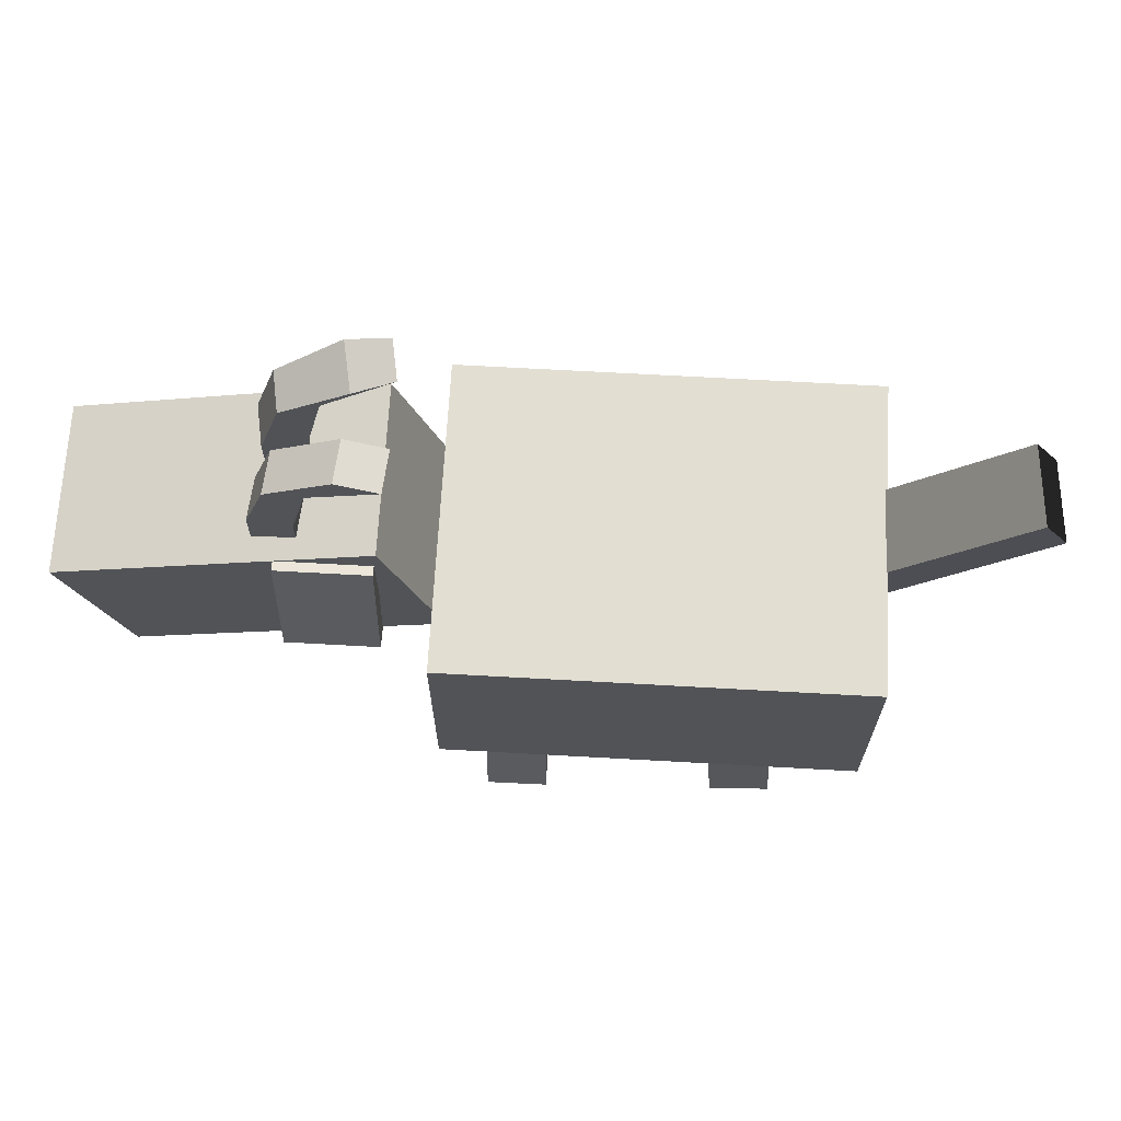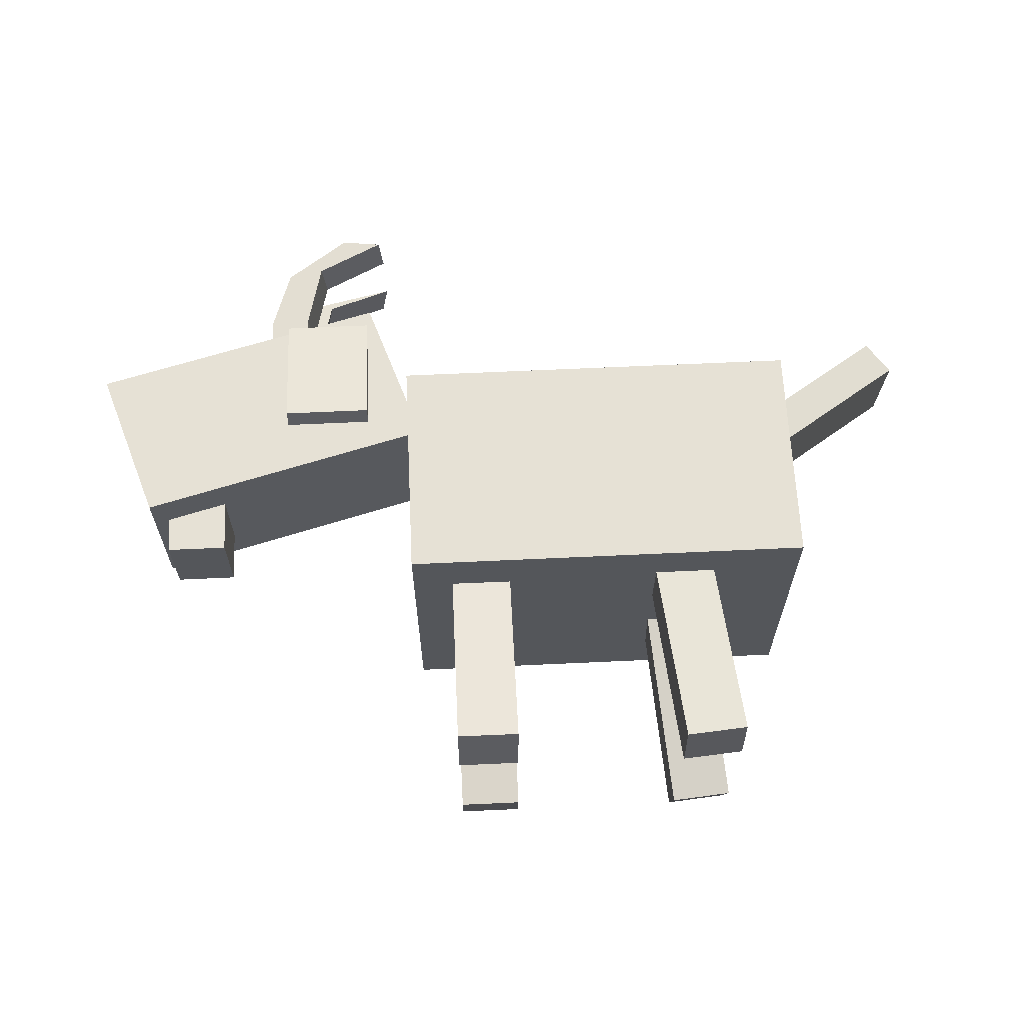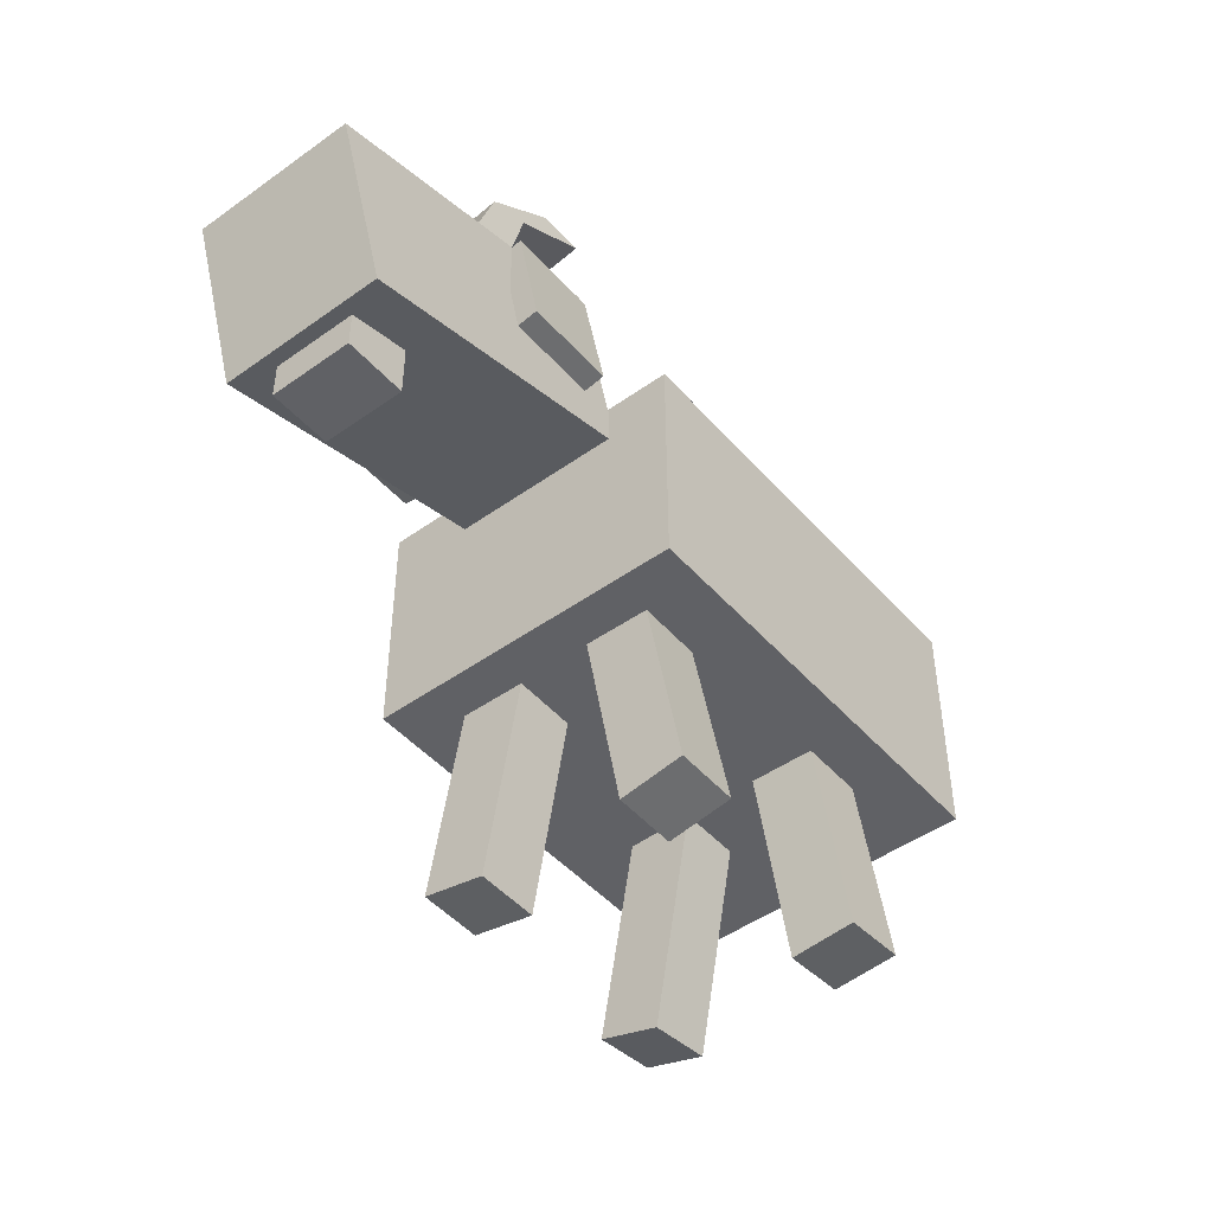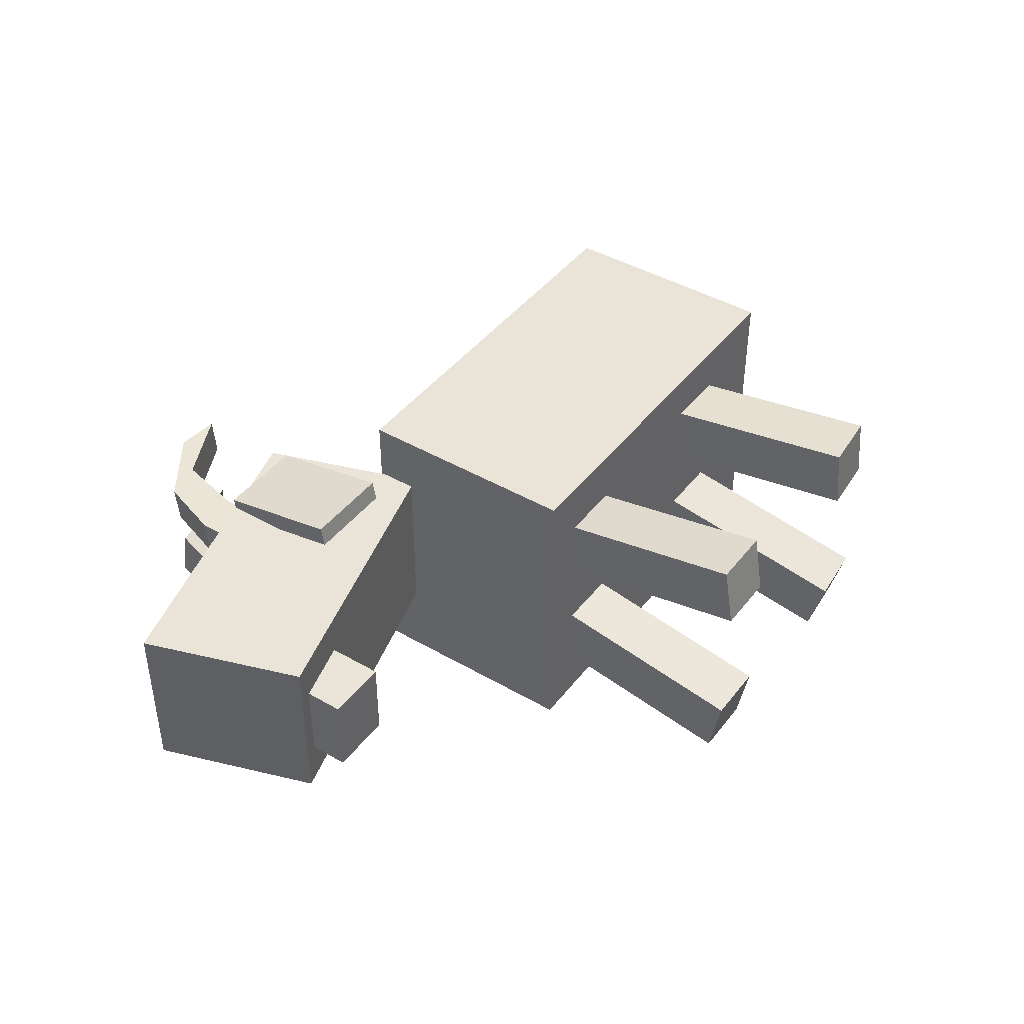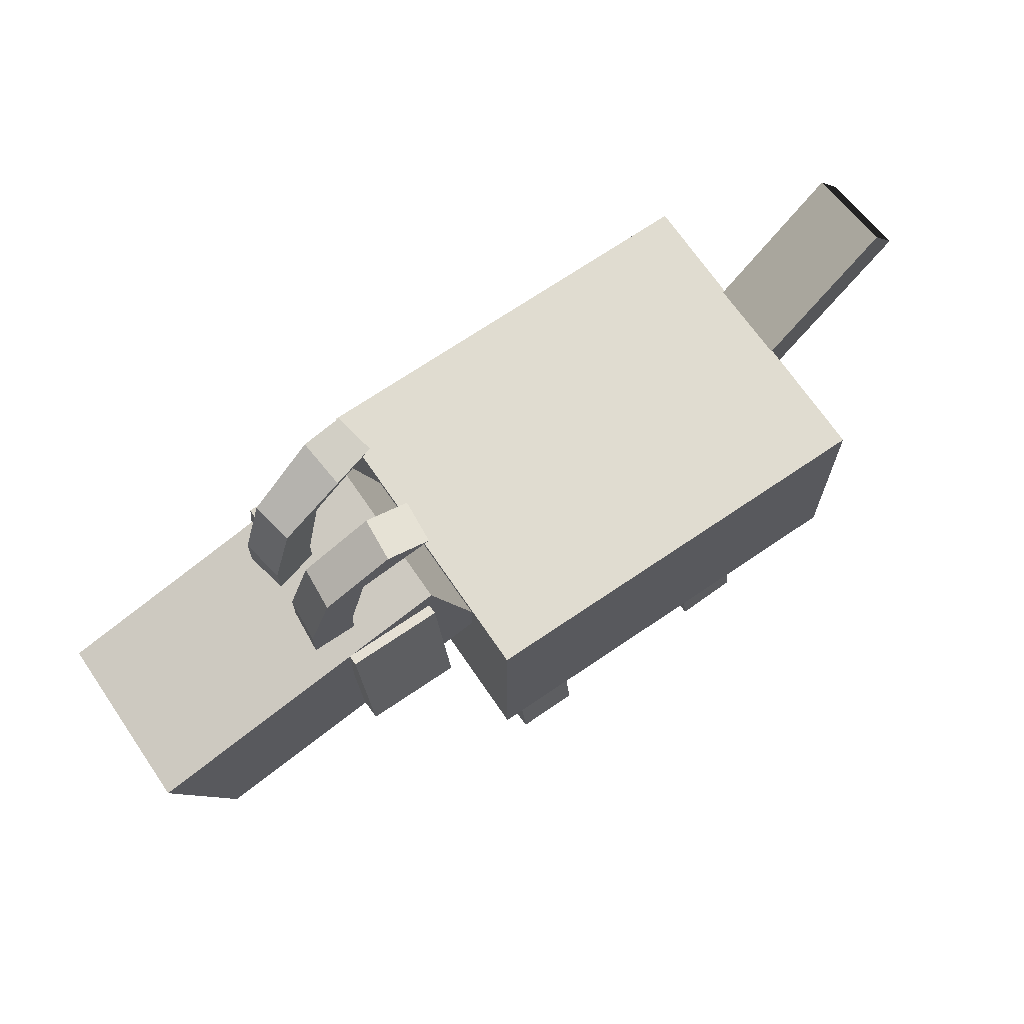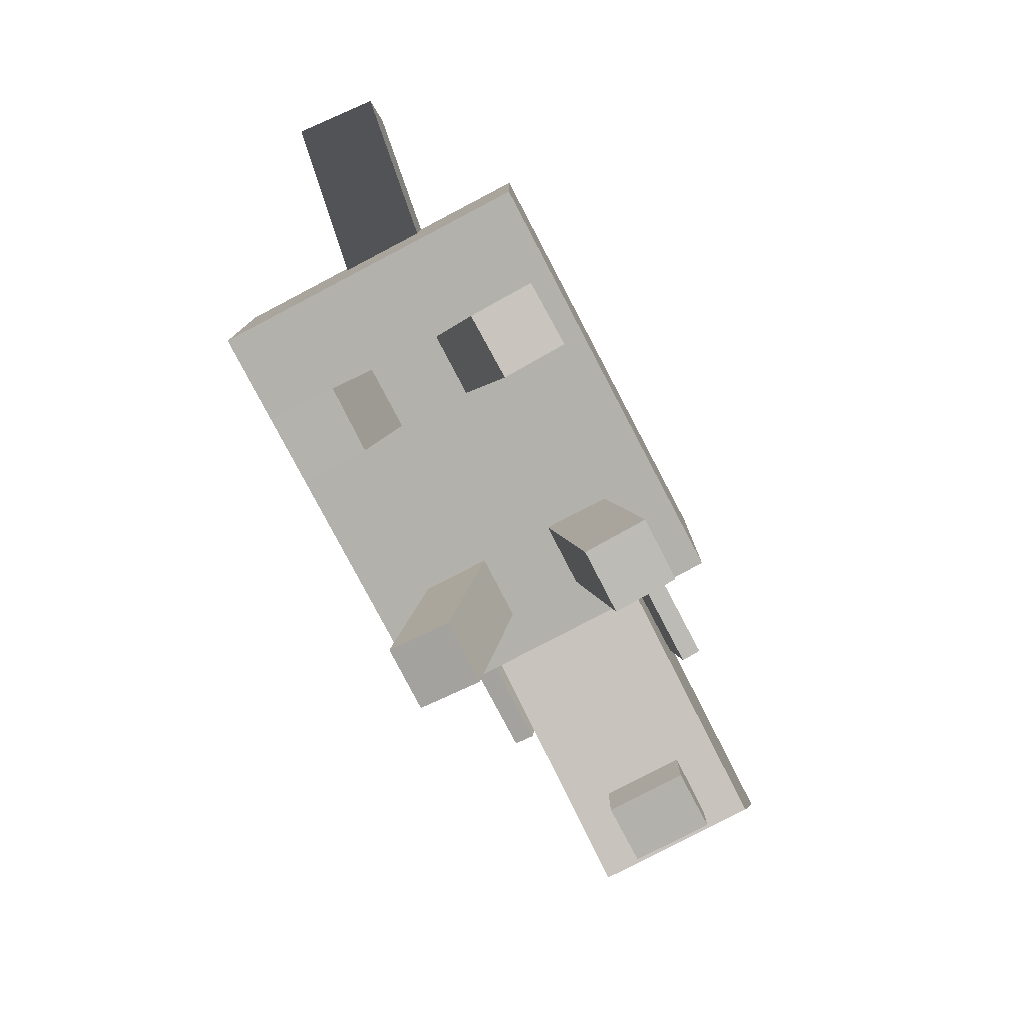
<metadata>
{"format":"obj","ext":"obj","renderer":"f3d","projection":"perspective","resolution":1024,"background":"white","views":[{"elev":67.9,"azim":3.2,"up":"+Y"},{"elev":64.5,"azim":-2.7,"up":"+Z"},{"elev":-47.1,"azim":-51.0,"up":"+Y"},{"elev":42.8,"azim":-55.4,"up":"+Z"},{"elev":69.6,"azim":-34.3,"up":"+Y"},{"elev":-79.1,"azim":117.7,"up":"+Y"}]}
</metadata>
<code>
v  -2.045 0.4229 0.3992
v  -2.045 0.4229 -0.4008
v  -0.5961 0.8112 -0.4008
v  -0.5961 0.8112 0.3992
v  -2.304 1.189 0.3992
v  -2.304 1.189 -0.4008
v  -0.855 1.577 -0.4008
v  -0.855 1.577 0.3992
v  -1.408 1.4 0.2792
v  -1.39 1.4 0.07999
v  -1.191 1.4 0.09742
v  -1.209 1.4 0.2967
v  -1.408 1.6 0.2792
v  -1.39 1.6 0.07999
v  -1.191 1.6 0.09742
v  -1.209 1.6 0.2967
v  -1.308 1.9 0.2879
v  -1.291 1.9 0.0887
v  -1.113 1.925 0.1043
v  -1.13 1.925 0.3035
v  -0.9973 2.105 0.3151
v  -0.9799 2.105 0.1159
v  -0.7837 2.07 0.1331
v  -0.8011 2.07 0.3323
v  -1.379 1.4 -0.06323
v  -1.414 1.4 -0.2602
v  -1.217 1.4 -0.2949
v  -1.182 1.4 -0.09796
v  -1.379 1.6 -0.06323
v  -1.414 1.6 -0.2602
v  -1.217 1.6 -0.2949
v  -1.182 1.6 -0.09796
v  -1.281 1.9 -0.0806
v  -1.315 1.9 -0.2776
v  -1.139 1.925 -0.3086
v  -1.105 1.925 -0.1117
v  -0.9734 2.005 -0.1348
v  -1.008 2.105 -0.3318
v  -0.8142 2.07 -0.366
v  -0.7794 2.07 -0.169
v  -1.971 0.2629 0.1992
v  -1.971 0.2629 -0.2008
v  -1.671 0.2629 -0.2008
v  -1.671 0.2629 0.1992
v  -1.971 0.5629 0.1992
v  -1.971 0.5629 -0.2008
v  -1.671 0.5629 -0.2008
v  -1.671 0.5629 0.1992
v  -1.301 0.8762 0.5505
v  -1.301 0.8588 0.4521
v  -0.8706 0.8588 0.4521
v  -0.8706 0.8762 0.5505
v  -1.301 1.467 0.4464
v  -1.301 1.45 0.3479
v  -0.8706 1.45 0.3479
v  -0.8706 1.467 0.4464
v  -1.301 0.8588 -0.4536
v  -1.301 0.8762 -0.5521
v  -0.8706 0.8762 -0.5521
v  -0.8706 0.8588 -0.4536
v  -1.301 1.45 -0.3494
v  -1.301 1.467 -0.4479
v  -0.8706 1.467 -0.4479
v  -0.8706 1.45 -0.3494
v  -0.6486 -0.1061 0.6992
v  -0.6486 -0.1061 -0.8008
v  1.351 -0.1061 -0.8008
v  1.351 -0.1061 0.6992
v  -0.6486 0.9939 0.6992
v  -0.6486 0.9939 -0.8008
v  1.351 0.9939 -0.8008
v  1.351 0.9939 0.6992
v  0.6956 -1.026 0.5432
v  0.6956 -1.052 0.2443
v  0.9944 -1.026 0.2421
v  0.9944 -0.9998 0.5409
v  0.6084 -0.03343 0.4564
v  0.6084 -0.05958 0.1575
v  0.9073 -0.03353 0.1552
v  0.9073 -0.007382 0.4541
v  -0.4473 -0.996 0.5847
v  -0.4496 -1.048 0.2893
v  -0.1496 -1.048 0.287
v  -0.1473 -0.9963 0.5825
v  -0.4476 -0.0111 0.4114
v  -0.4499 -0.0631 0.116
v  -0.1499 -0.06339 0.1137
v  -0.1476 -0.0114 0.4091
v  0.6956 -1.062 -0.4382
v  0.6956 -0.9846 -0.728
v  0.9944 -0.9594 -0.7212
v  0.9944 -1.037 -0.4314
v  0.6084 -0.1 -0.1804
v  0.6084 -0.02236 -0.4701
v  0.9073 0.002895 -0.4634
v  0.9073 -0.07475 -0.1736
v  -0.4473 -1.048 -0.389
v  -0.4496 -0.9962 -0.6844
v  -0.1496 -0.9957 -0.6866
v  -0.1473 -1.048 -0.3912
v  -0.4476 -0.06365 -0.215
v  -0.4499 -0.01146 -0.5104
v  -0.1499 -0.01096 -0.5126
v  -0.1476 -0.06315 -0.2172
v  2.088 1.269 0.04994
v  2.057 1.252 -0.3485
v  1.943 1.416 -0.347
v  1.973 1.433 0.05146
v  1.19 0.6404 0.1454
v  1.16 0.623 -0.253
v  1.045 0.7868 -0.2515
v  1.075 0.8043 0.147
g default001
f 2 1 5
f 2 5 6
f 6 7 3
f 6 3 2
f 7 8 4
f 7 4 3
f 1 4 8
f 1 8 5
f 1 2 3
f 1 3 4
f 8 7 6
f 8 6 5
f 13 14 10
f 13 10 9
f 14 15 11
f 14 11 10
f 15 16 12
f 15 12 11
f 16 13 9
f 16 9 12
f 9 10 11
f 9 11 12
f 20 17 13
f 20 13 16
f 24 21 17
f 24 17 20
f 19 20 16
f 19 16 15
f 18 19 15
f 18 15 14
f 17 18 14
f 17 14 13
f 24 23 22
f 24 22 21
f 21 22 18
f 21 18 17
f 22 23 19
f 22 19 18
f 23 24 20
f 23 20 19
f 29 30 26
f 29 26 25
f 30 31 27
f 30 27 26
f 31 32 28
f 31 28 27
f 32 29 25
f 32 25 28
f 25 26 27
f 25 27 28
f 36 33 29
f 36 29 32
f 40 37 33
f 40 33 36
f 35 36 32
f 35 32 31
f 34 35 31
f 34 31 30
f 33 34 30
f 33 30 29
f 40 39 38
f 40 38 37
f 37 38 34
f 37 34 33
f 38 39 35
f 38 35 34
f 39 40 36
f 39 36 35
f 45 46 42
f 45 42 41
f 46 47 43
f 46 43 42
f 47 48 44
f 47 44 43
f 48 45 41
f 48 41 44
f 41 42 43
f 41 43 44
f 48 47 46
f 48 46 45
f 53 54 50
f 53 50 49
f 54 55 51
f 54 51 50
f 55 56 52
f 55 52 51
f 56 53 49
f 56 49 52
f 49 50 51
f 49 51 52
f 56 55 54
f 56 54 53
f 61 62 58
f 61 58 57
f 62 63 59
f 62 59 58
f 63 64 60
f 63 60 59
f 64 61 57
f 64 57 60
f 57 58 59
f 57 59 60
f 64 63 62
f 64 62 61
f 69 70 66
f 69 66 65
f 70 71 67
f 70 67 66
f 71 72 68
f 71 68 67
f 72 69 65
f 72 65 68
f 65 66 67
f 65 67 68
f 72 71 70
f 72 70 69
f 77 78 74
f 77 74 73
f 78 79 75
f 78 75 74
f 79 80 76
f 79 76 75
f 80 77 73
f 80 73 76
f 73 74 75
f 73 75 76
f 80 79 78
f 80 78 77
f 85 86 82
f 85 82 81
f 86 87 83
f 86 83 82
f 87 88 84
f 87 84 83
f 88 85 81
f 88 81 84
f 81 82 83
f 81 83 84
f 88 87 86
f 88 86 85
f 93 94 90
f 93 90 89
f 94 95 91
f 94 91 90
f 95 96 92
f 95 92 91
f 96 93 89
f 96 89 92
f 89 90 91
f 89 91 92
f 96 95 94
f 96 94 93
f 101 102 98
f 101 98 97
f 102 103 99
f 102 99 98
f 103 104 100
f 103 100 99
f 104 101 97
f 104 97 100
f 97 98 99
f 97 99 100
f 104 103 102
f 104 102 101
f 109 110 106
f 109 106 105
f 110 111 107
f 110 107 106
f 111 112 108
f 111 108 107
f 112 109 105
f 112 105 108
f 105 106 107
f 105 107 108
f 112 111 110
f 112 110 109

</code>
